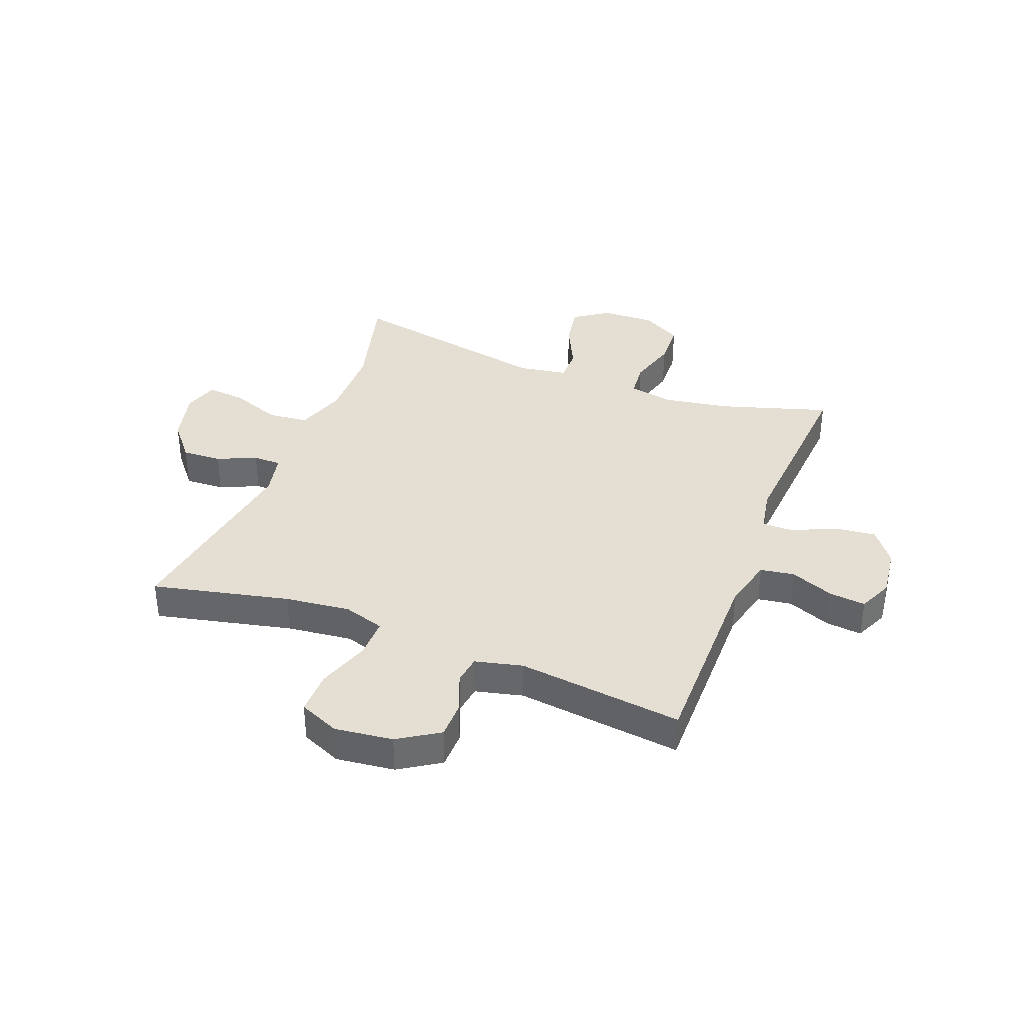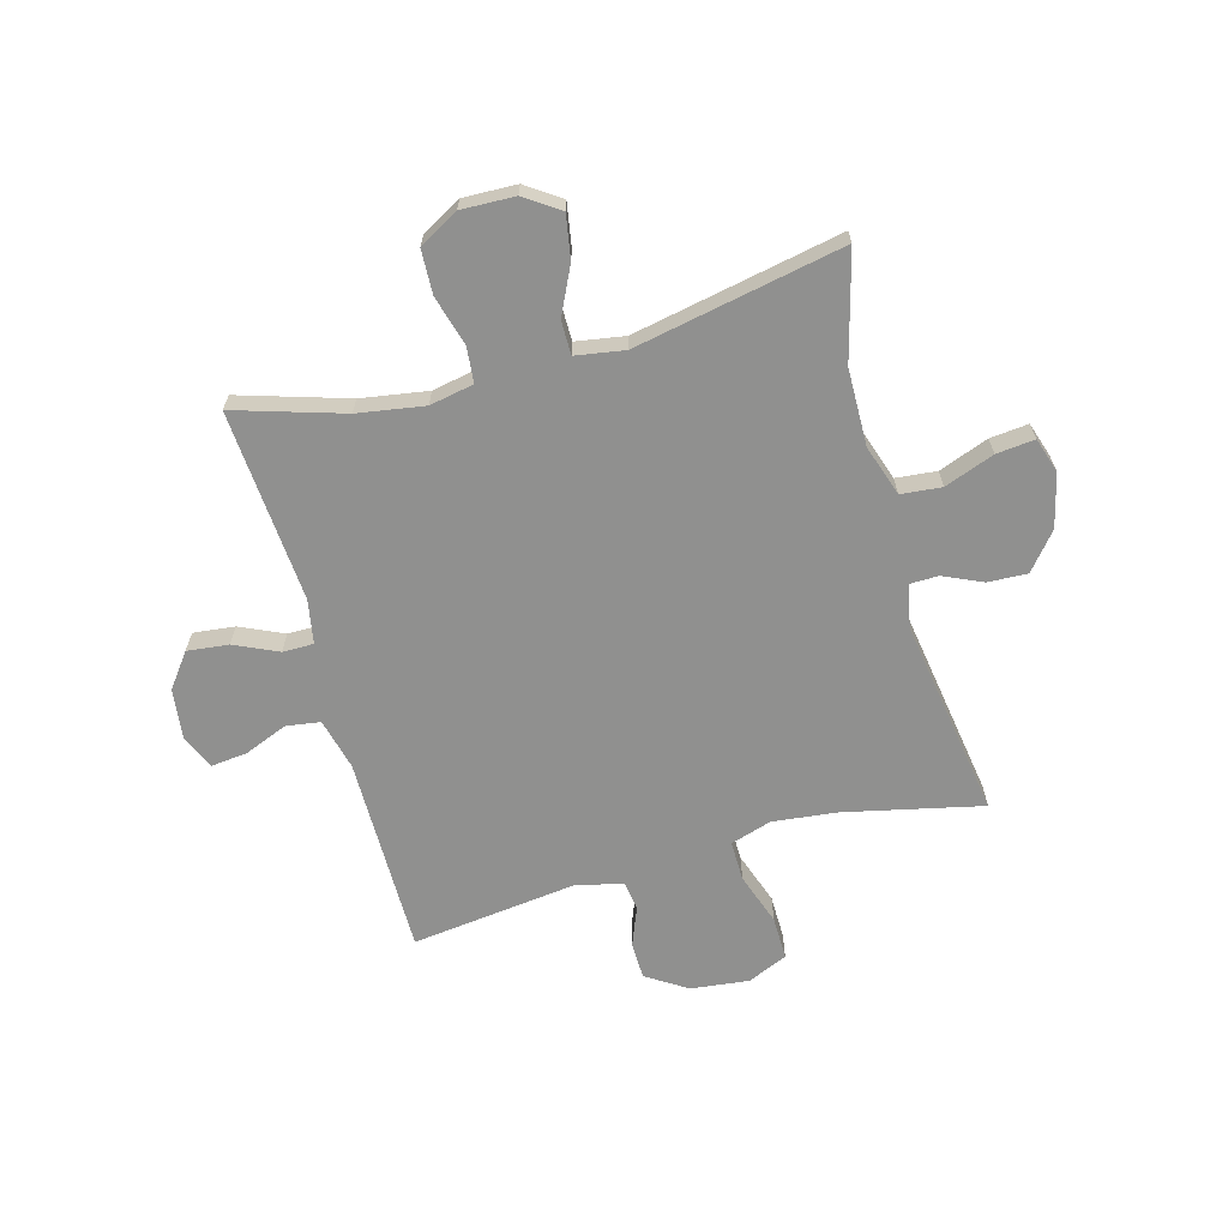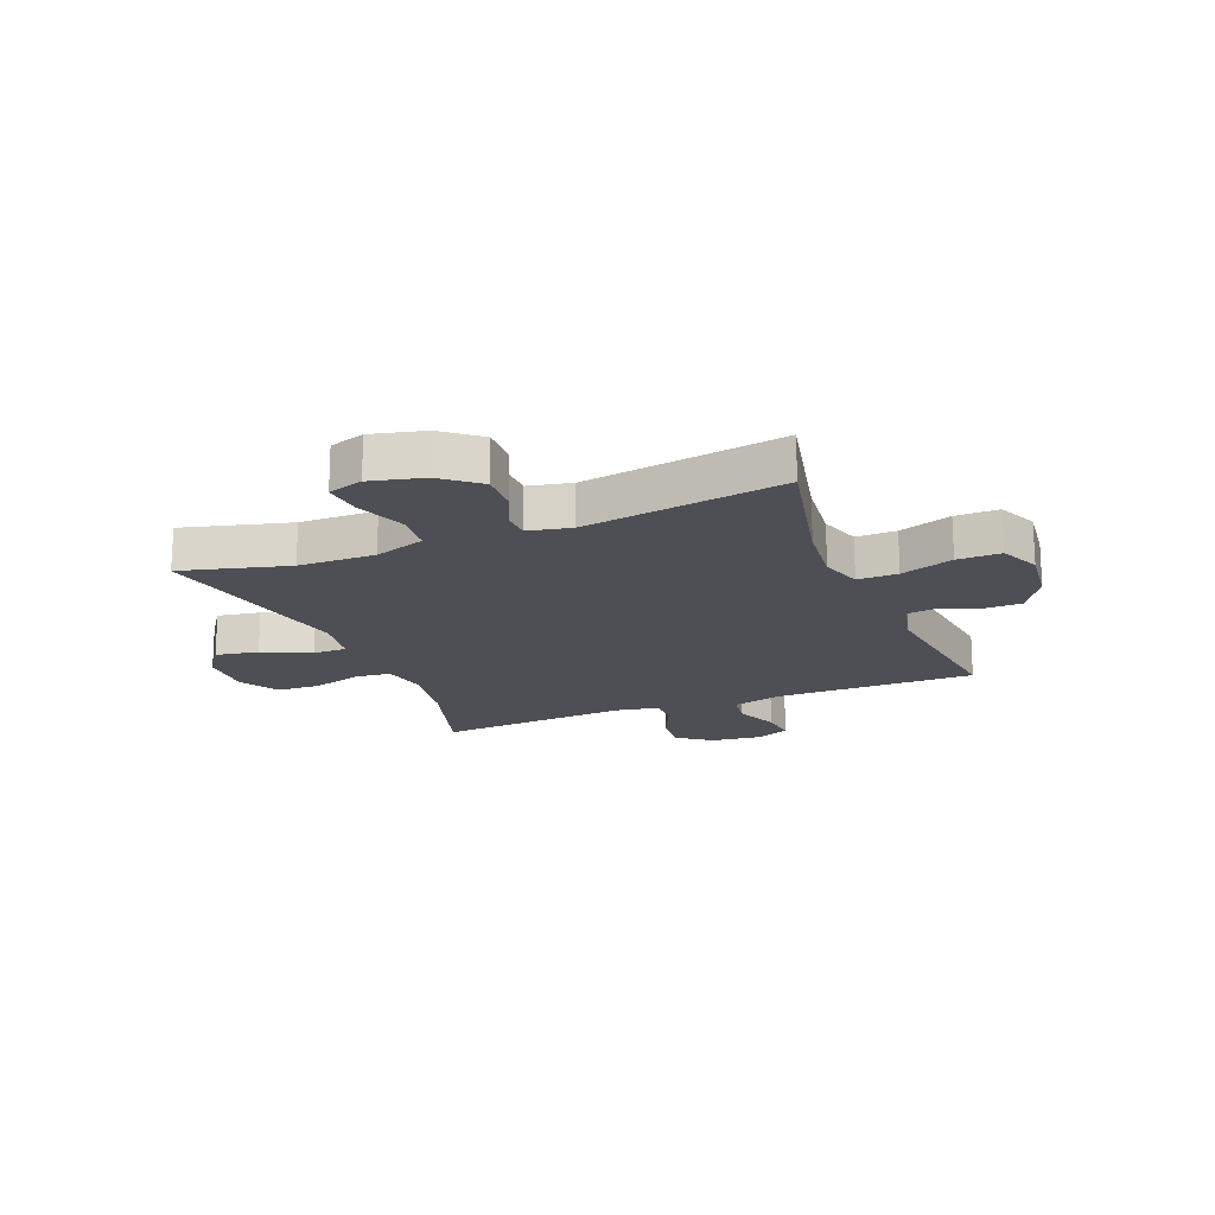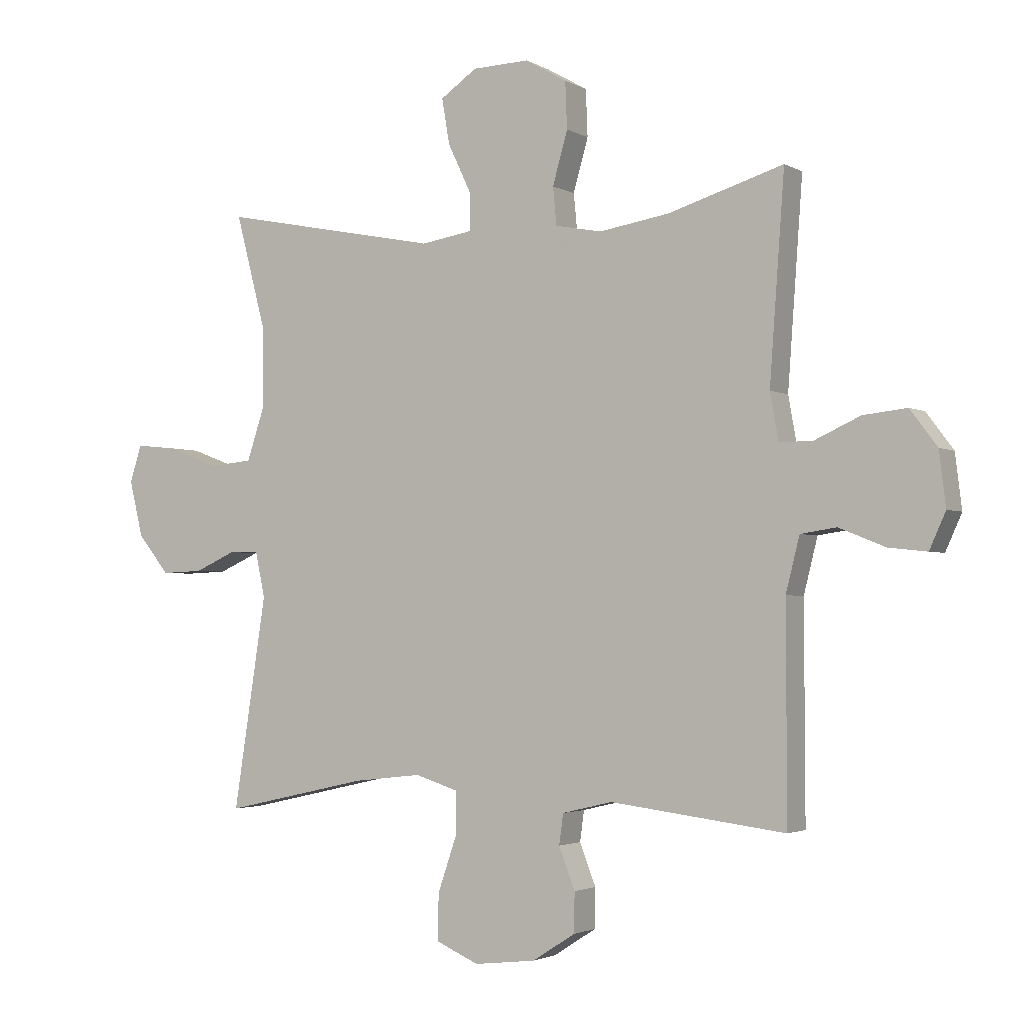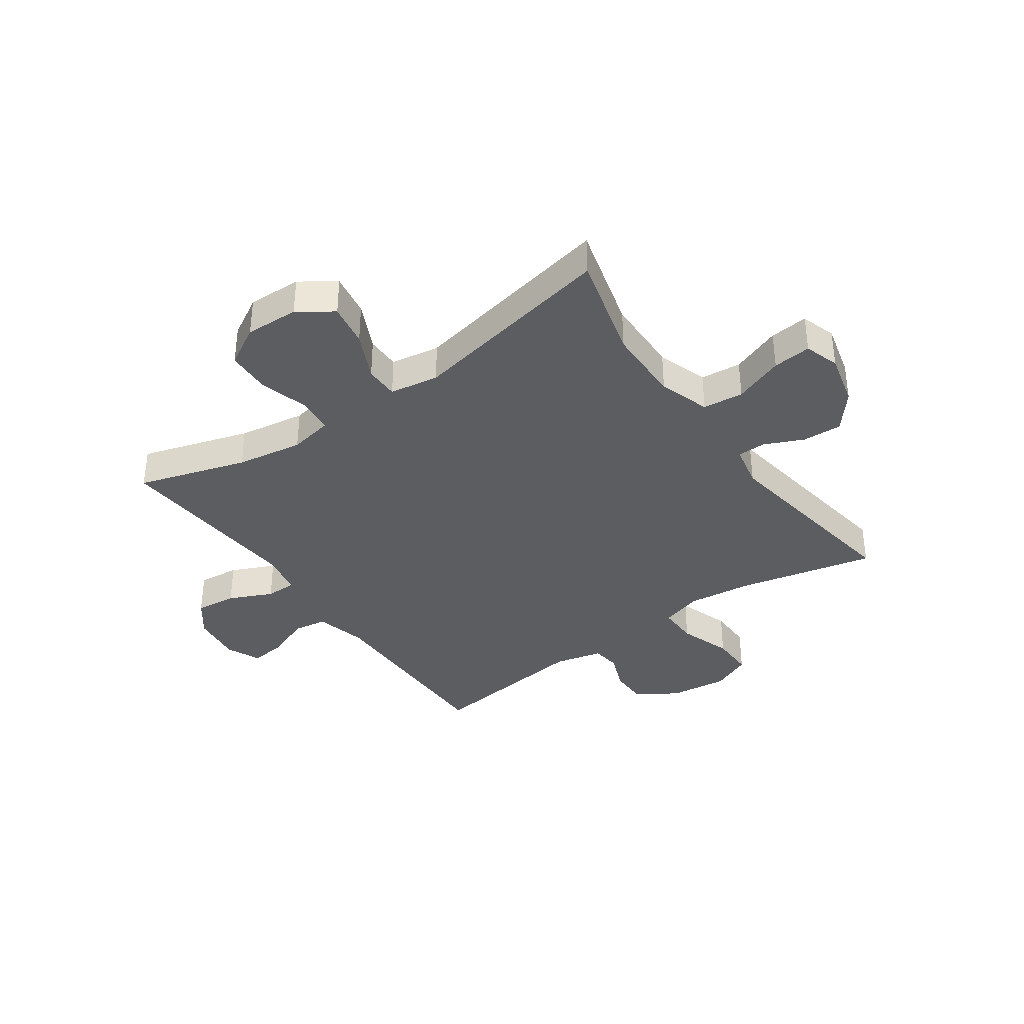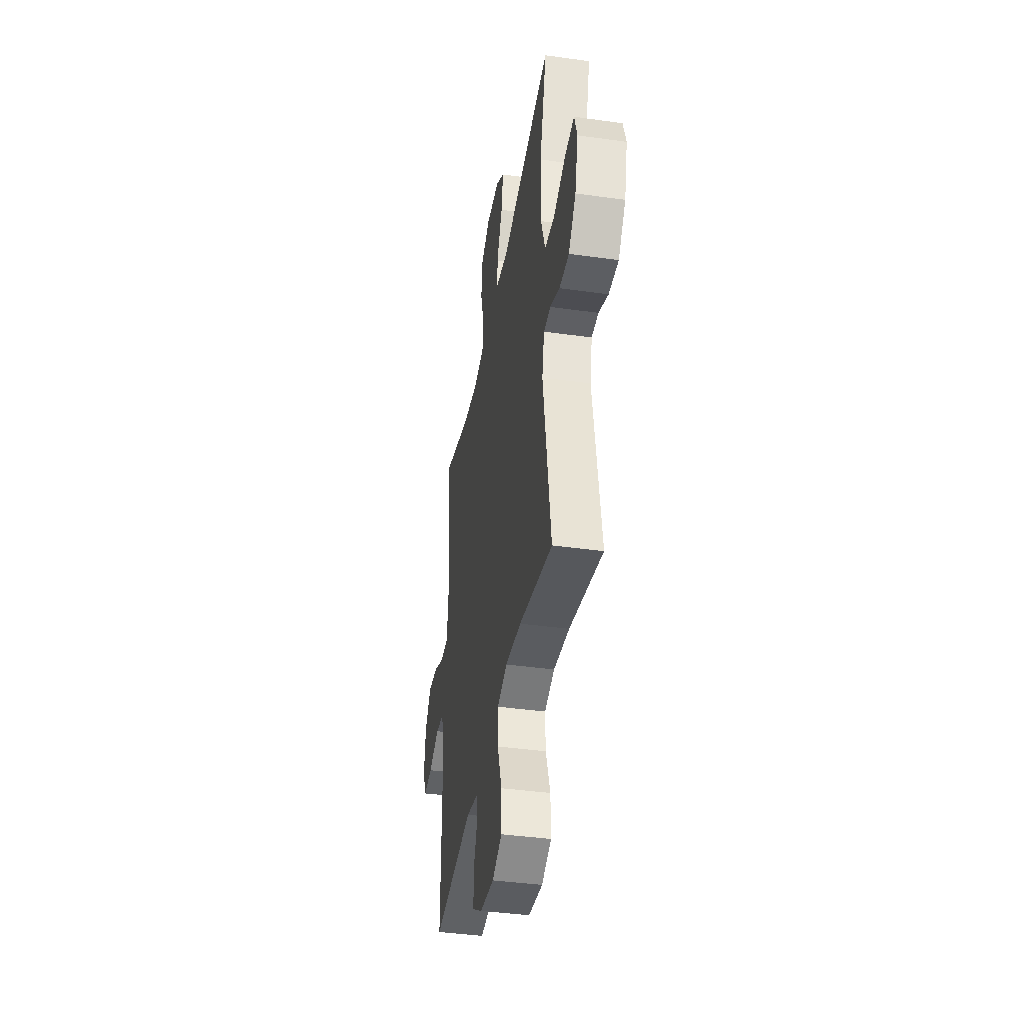
<metadata>
{"format":"obj","ext":"obj","renderer":"f3d","projection":"perspective","resolution":1024,"background":"white","views":[{"elev":36.9,"azim":-159.0,"up":"+Y"},{"elev":-65.5,"azim":15.4,"up":"+Y"},{"elev":-18.3,"azim":112.0,"up":"+Y"},{"elev":-2.5,"azim":-150.7,"up":"+Z"},{"elev":-36.9,"azim":35.1,"up":"+Y"},{"elev":-40.2,"azim":80.2,"up":"+Z"}]}
</metadata>
<code>
v 0.5 0.07 -0.5
v 0.258 0.07 -0.446
v 0.143 0.07 -0.433
v 0.07 0.07 -0.456
v 0.071 0.07 -0.527
v 0.103 0.07 -0.62
v 0.104 0.07 -0.697
v 0.033 0.07 -0.728
v -0.07 0.07 -0.716
v -0.142 0.07 -0.67
v -0.143 0.07 -0.604
v -0.116 0.07 -0.535
v -0.123 0.07 -0.484
v -0.207 0.07 -0.464
v -0.5 0.07 -0.5
v -0.499 0.07 -0.147
v -0.522 0.07 -0.056
v -0.582 0.07 -0.047
v -0.659 0.07 -0.078
v -0.723 0.07 -0.085
v -0.75 0.07 -0.025
v -0.739 0.07 0.065
v -0.694 0.07 0.125
v -0.621 0.07 0.117
v -0.544 0.07 0.082
v -0.489 0.07 0.082
v -0.475 0.07 0.16
v -0.5 0.07 0.5
v -0.308 0.07 0.441
v -0.19 0.07 0.422
v -0.112 0.07 0.437
v -0.106 0.07 0.5
v -0.131 0.07 0.588
v -0.128 0.07 0.666
v -0.058 0.07 0.706
v 0.037 0.07 0.703
v 0.098 0.07 0.661
v 0.085 0.07 0.585
v 0.045 0.07 0.501
v 0.045 0.07 0.441
v 0.132 0.07 0.427
v 0.5 0.07 0.5
v 0.45 0.07 0.311
v 0.448 0.07 0.175
v 0.478 0.07 0.085
v 0.55 0.07 0.078
v 0.638 0.07 0.111
v 0.706 0.07 0.118
v 0.726 0.07 0.056
v 0.703 0.07 -0.038
v 0.65 0.07 -0.103
v 0.58 0.07 -0.1
v 0.511 0.07 -0.069
v 0.461 0.07 -0.07
v 0.445 0.07 -0.146
v 0.5 0 -0.5
v 0.258 0 -0.446
v 0.143 0 -0.433
v 0.07 0 -0.456
v 0.071 0 -0.527
v 0.103 0 -0.62
v 0.104 0 -0.697
v 0.033 0 -0.728
v -0.07 0 -0.716
v -0.142 0 -0.67
v -0.143 0 -0.604
v -0.116 0 -0.535
v -0.123 0 -0.484
v -0.207 0 -0.464
v -0.5 0 -0.5
v -0.499 0 -0.147
v -0.522 0 -0.056
v -0.582 0 -0.047
v -0.659 0 -0.078
v -0.723 0 -0.085
v -0.75 0 -0.025
v -0.739 0 0.065
v -0.694 0 0.125
v -0.621 0 0.117
v -0.544 0 0.082
v -0.489 0 0.082
v -0.475 0 0.16
v -0.5 0 0.5
v -0.308 0 0.441
v -0.19 0 0.422
v -0.112 0 0.437
v -0.106 0 0.5
v -0.131 0 0.588
v -0.128 0 0.666
v -0.058 0 0.706
v 0.037 0 0.703
v 0.098 0 0.661
v 0.085 0 0.585
v 0.045 0 0.501
v 0.045 0 0.441
v 0.132 0 0.427
v 0.5 0 0.5
v 0.45 0 0.311
v 0.448 0 0.175
v 0.478 0 0.085
v 0.55 0 0.078
v 0.638 0 0.111
v 0.706 0 0.118
v 0.726 0 0.056
v 0.703 0 -0.038
v 0.65 0 -0.103
v 0.58 0 -0.1
v 0.511 0 -0.069
v 0.461 0 -0.07
v 0.445 0 -0.146
f 51 52 53
f 50 51 53
f 49 50 53
f 48 49 53
f 47 48 53
f 46 47 53
f 45 46 53 54
f 44 45 54 55
f 41 42 43
f 40 41 43 44
f 37 38 39
f 36 37 39
f 35 36 39
f 34 35 39
f 33 34 39
f 32 33 39
f 31 32 39 40
f 40 44 55
f 31 40 55
f 30 31 55
f 27 28 29
f 55 1 2
f 30 55 2
f 29 30 2
f 27 29 2
f 26 27 2
f 23 24 25
f 22 23 25
f 21 22 25
f 20 21 25
f 19 20 25
f 18 19 25
f 14 15 16
f 13 14 16 17
f 10 11 12
f 9 10 12
f 8 9 12
f 7 8 12
f 6 7 12
f 5 6 12
f 4 5 12 13
f 3 4 13 17
f 26 2 3 17
f 17 18 25 26
f 108 107 106
f 108 106 105
f 108 105 104
f 108 104 103
f 108 103 102
f 108 102 101
f 109 108 101 100
f 110 109 100 99
f 98 97 96
f 99 98 96 95
f 94 93 92
f 94 92 91
f 94 91 90
f 94 90 89
f 94 89 88
f 94 88 87
f 95 94 87 86
f 110 99 95
f 110 95 86
f 110 86 85
f 84 83 82
f 57 56 110
f 57 110 85
f 57 85 84
f 57 84 82
f 57 82 81
f 80 79 78
f 80 78 77
f 80 77 76
f 80 76 75
f 80 75 74
f 80 74 73
f 71 70 69
f 72 71 69 68
f 67 66 65
f 67 65 64
f 67 64 63
f 67 63 62
f 67 62 61
f 67 61 60
f 68 67 60 59
f 72 68 59 58
f 72 58 57 81
f 81 80 73 72
f 1 56 57 2
f 2 57 58 3
f 3 58 59 4
f 4 59 60 5
f 5 60 61 6
f 6 61 62 7
f 7 62 63 8
f 8 63 64 9
f 9 64 65 10
f 10 65 66 11
f 11 66 67 12
f 12 67 68 13
f 13 68 69 14
f 14 69 70 15
f 15 70 71 16
f 16 71 72 17
f 17 72 73 18
f 18 73 74 19
f 19 74 75 20
f 20 75 76 21
f 21 76 77 22
f 22 77 78 23
f 23 78 79 24
f 24 79 80 25
f 25 80 81 26
f 26 81 82 27
f 27 82 83 28
f 28 83 84 29
f 29 84 85 30
f 30 85 86 31
f 31 86 87 32
f 32 87 88 33
f 33 88 89 34
f 34 89 90 35
f 35 90 91 36
f 36 91 92 37
f 37 92 93 38
f 38 93 94 39
f 39 94 95 40
f 40 95 96 41
f 41 96 97 42
f 42 97 98 43
f 43 98 99 44
f 44 99 100 45
f 45 100 101 46
f 46 101 102 47
f 47 102 103 48
f 48 103 104 49
f 49 104 105 50
f 50 105 106 51
f 51 106 107 52
f 52 107 108 53
f 53 108 109 54
f 54 109 110 55
f 55 110 56 1

</code>
